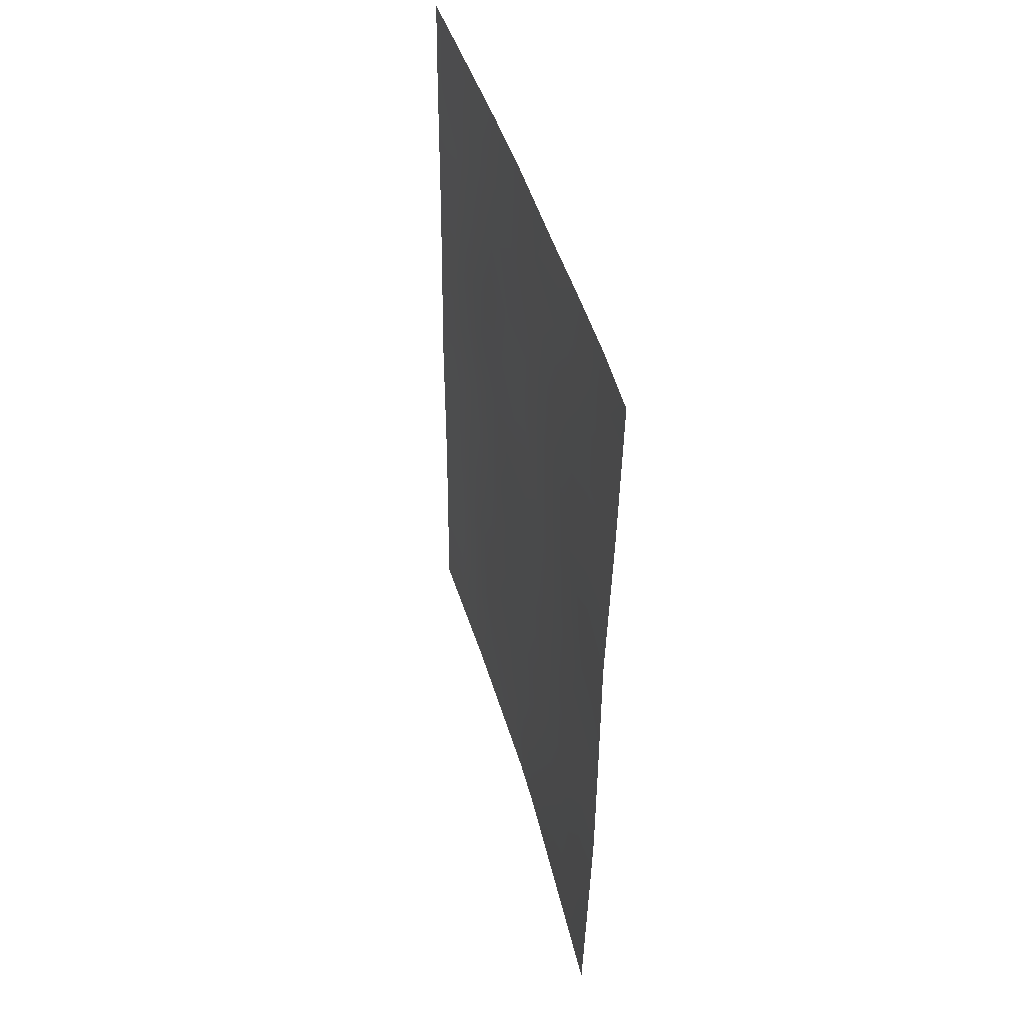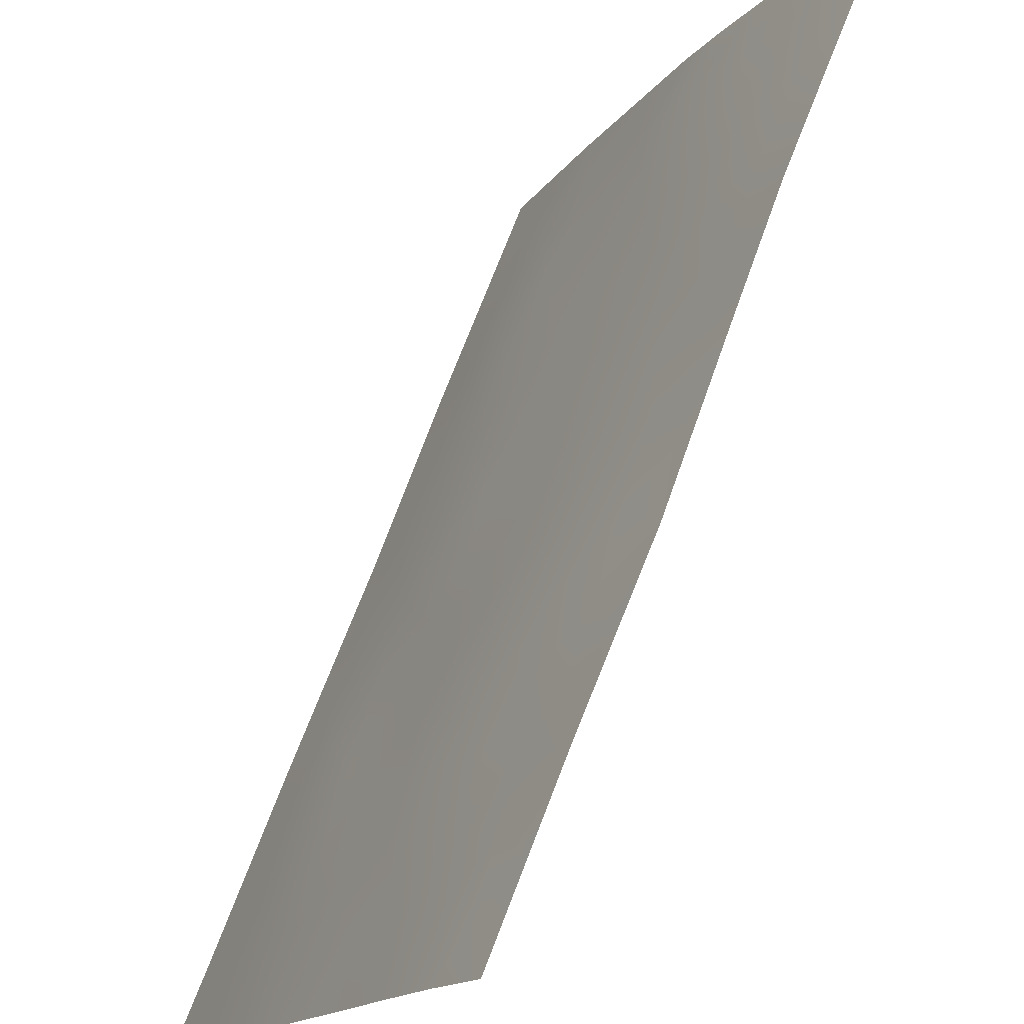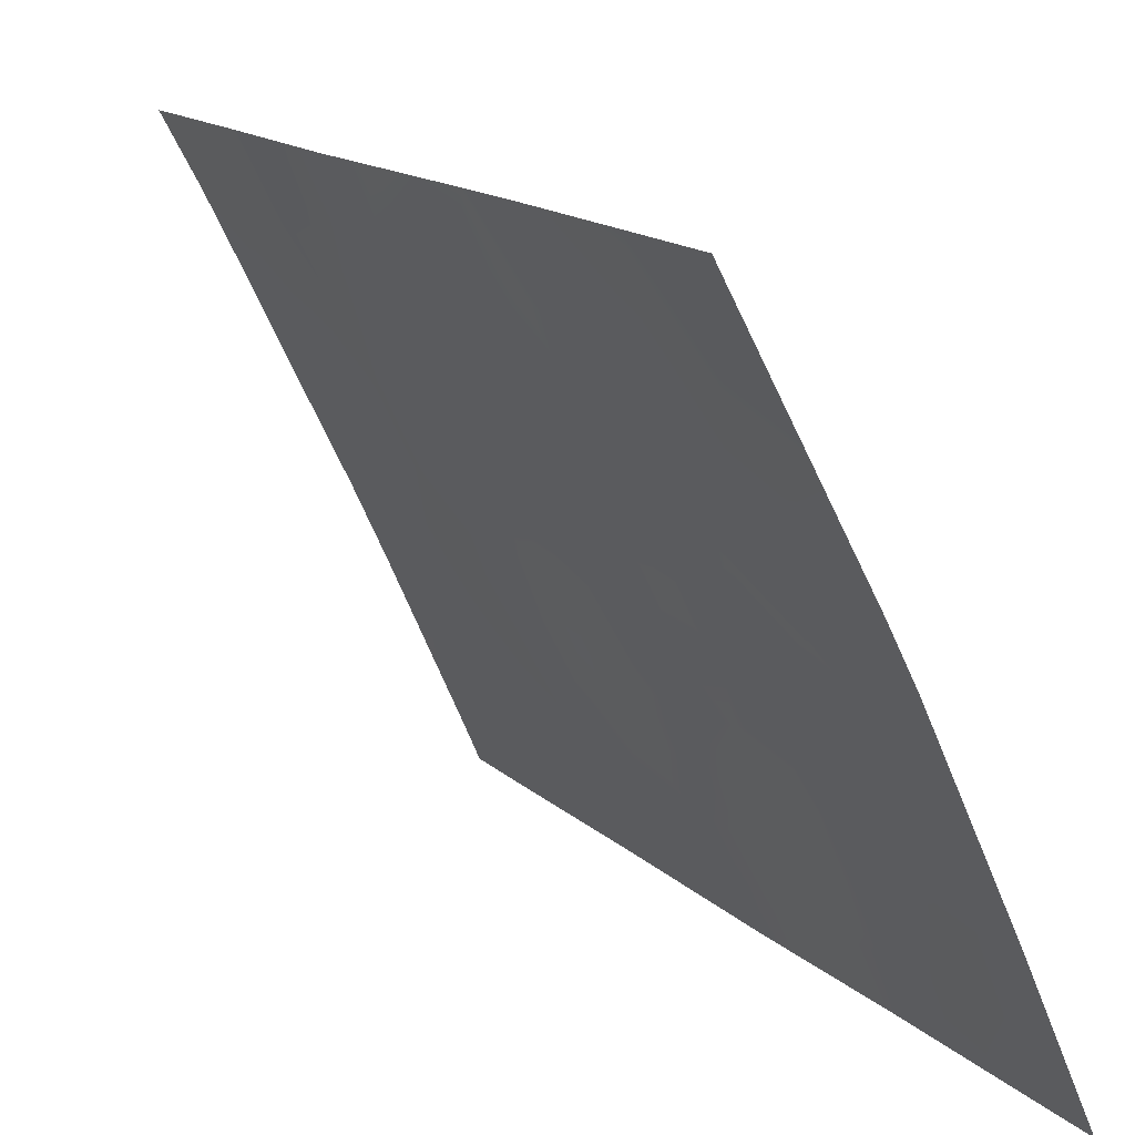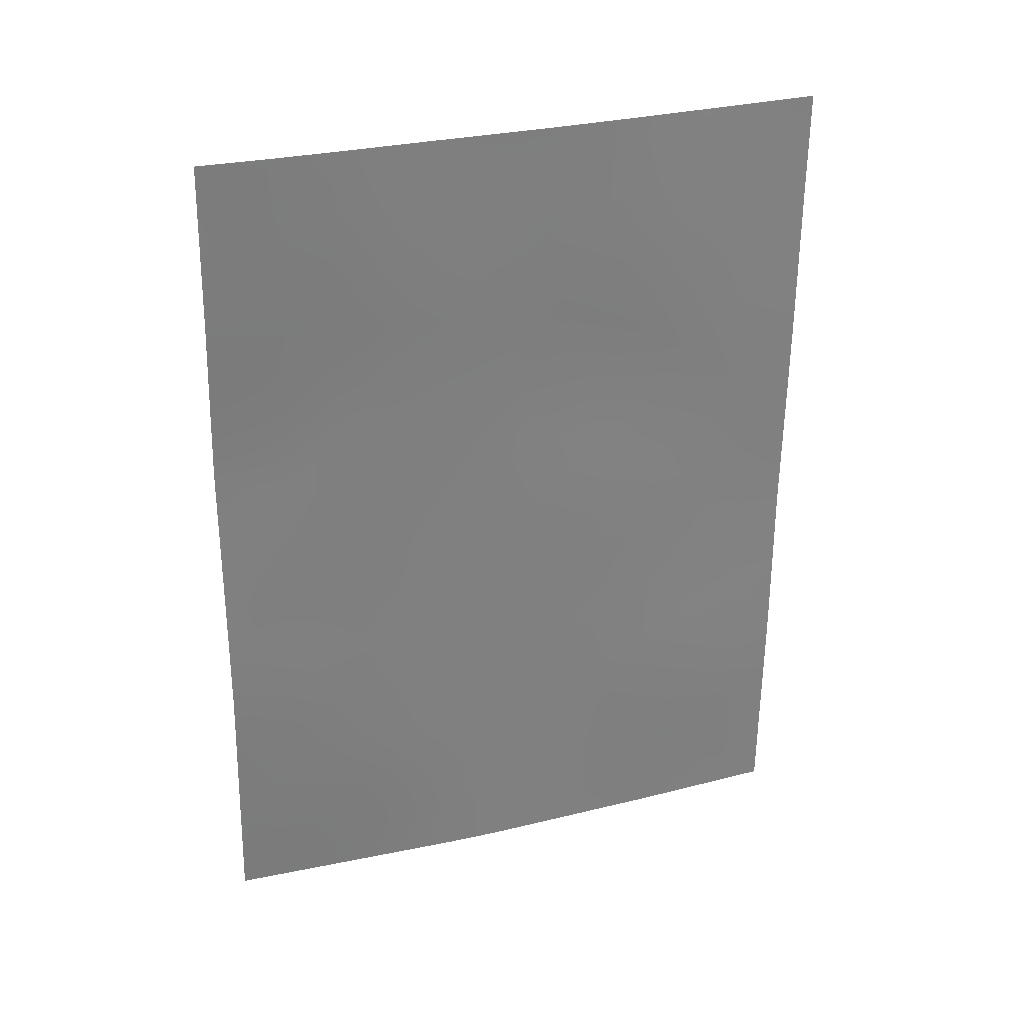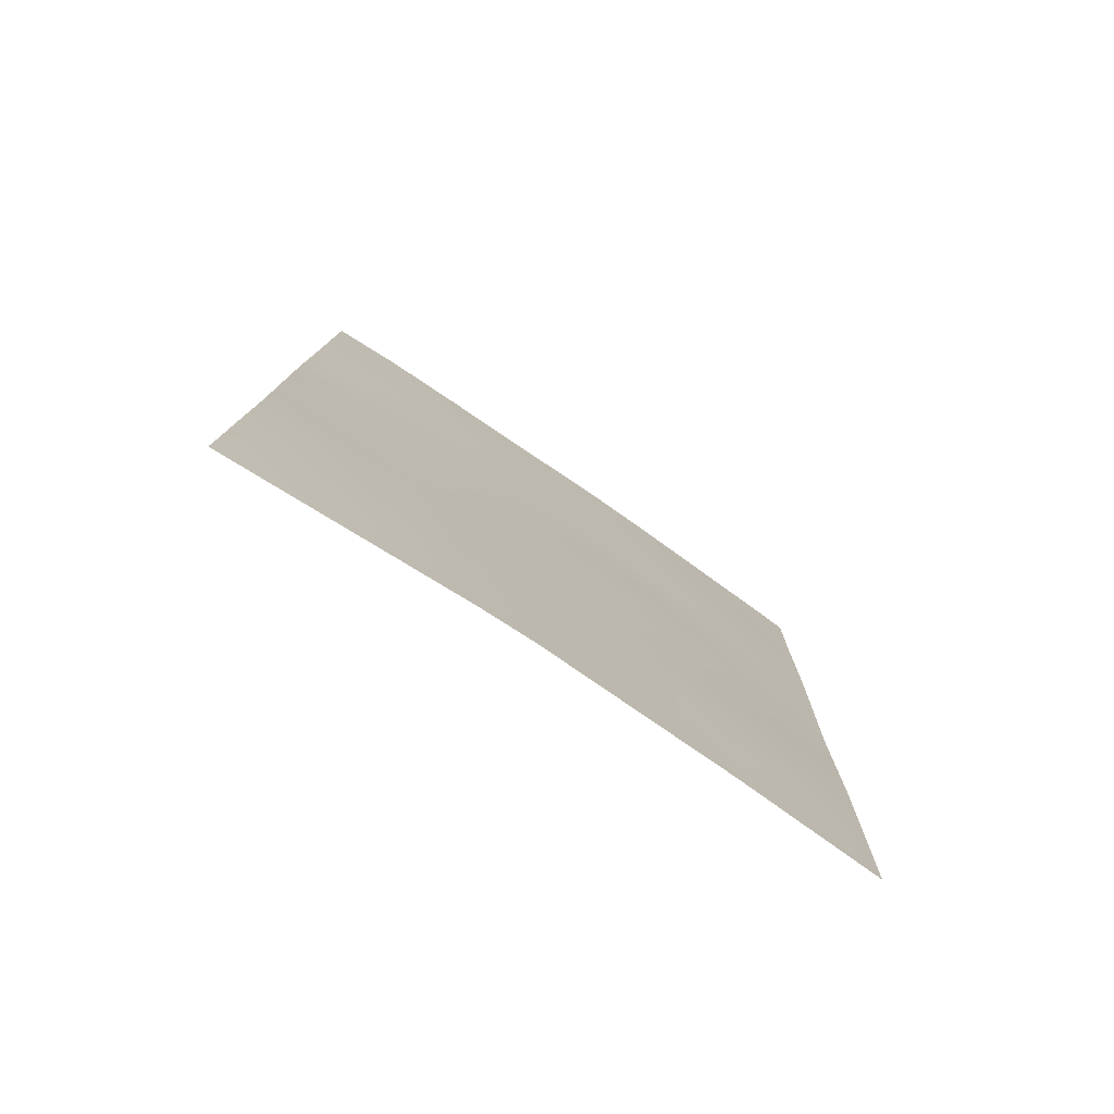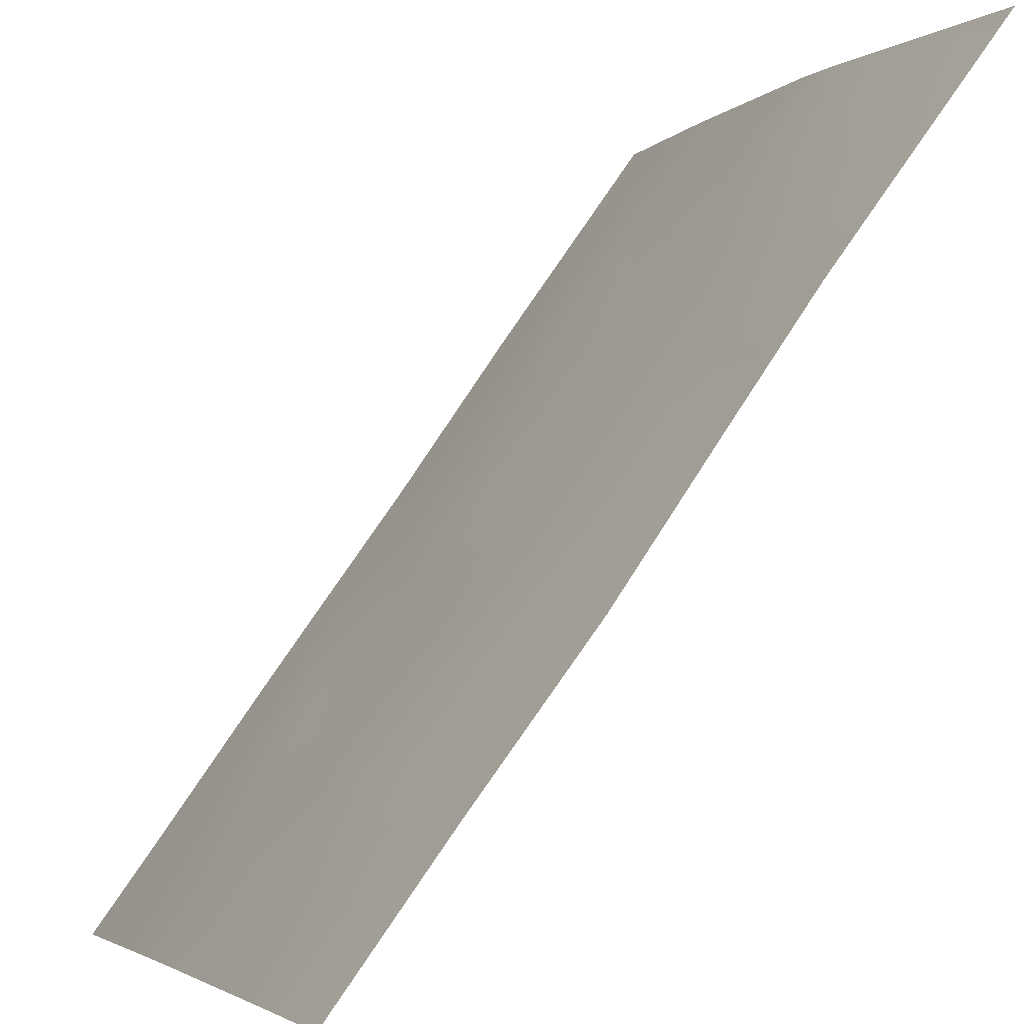
<metadata>
{"format":"obj","ext":"obj","renderer":"f3d","projection":"perspective","resolution":1024,"background":"white","views":[{"elev":45.9,"azim":138.7,"up":"+Z"},{"elev":64.8,"azim":19.0,"up":"+Y"},{"elev":14.4,"azim":151.4,"up":"+Y"},{"elev":29.6,"azim":-135.3,"up":"+Z"},{"elev":-78.5,"azim":-150.1,"up":"+Z"},{"elev":72.5,"azim":32.4,"up":"+Y"}]}
</metadata>
<code>
v -67.14 92 46.42
v -66.52 93.34 45.14
v -63.81 99.11 50
v -64.49 97.67 48.14
v -64.97 96.51 41.37
v -64.71 97.26 50
v -64.82 96.92 46.45
v -65.48 95.66 48.36
v -65.54 95.6 50
v -65.89 94.7 44
v -66.19 93.91 38
v -63.27 100 47.75
v -63.33 100 50
v -66.42 93.54 40.54
v -65.05 96.31 38
v -65.8 94.83 41.98
v -67.17 92 50
v -66.98 92.45 50
v -66.51 93.31 42.77
v -67.07 92 39.32
v -64.69 97.01 38
v -63.14 99.85 38
v -63.06 100 38.14
v -63.06 100 38
v -67.06 92 38
v -66 94.61 50
v -67.16 92 48.71
v -63.18 100 41.51
v -63.15 100 40.65
v -63.7 99.23 48.5
v -64.46 97.57 43
v -63.18 100 45.44
v -67.09 92 41.11
v -67.09 92 43.45
v -67.12 92 45.37
v -63.18 100 43.29
v -65.71 95.05 46.11
v -63.92 98.43 38
v -64.14 98.23 44.81
v -65.07 96.35 44.57
v -65.42 95.61 42.71
v -63.92 98.58 41.23
v -65.54 95.33 39.86
v -64.56 97.31 39.53
v -66.39 93.7 47.44
v -63.93 98.66 46.64
v -66.82 92.68 45.57
v -64.03 98.64 49.21
v -64.12 98.39 48.33
v -64.53 97.61 49.06
v -65.07 96.51 49.21
v -64.91 96.81 48.29
v -65.14 96.3 47.36
v -64.66 97.29 47.37
v -65.55 95.54 49.43
v -65.93 94.71 48.92
v -66.46 93.52 46.32
v -66.78 92.82 46.93
v -63.62 99.42 49.31
v -63.3 100 48.88
v -65.62 95.11 38
v -65.32 95.77 38.87
v -65.84 94.68 39.02
v -64.34 98.04 50
v -64.76 96.91 38.68
v -64.31 97.72 38
v -64.22 97.9 38.76
v -63.53 99.14 38
v -63.76 98.79 39
v -66.63 92.95 38
v -66.66 92.9 38.74
v -66.49 93.53 50
v -66.34 93.86 49.33
v -63.11 100 39.4
v -63.44 99.42 39.83
v -63.34 99.54 38.73
v -63.5 99.4 41.62
v -63.5 99.35 40.85
v -65.87 94.72 43
v -65.58 95.3 43.54
v -65.1 96.26 42.16
v -64.7 97.08 42.15
v -64.93 96.61 42.93
v -63.57 99.37 46.92
v -63.81 98.96 47.57
v -64.76 96.98 43.79
v -64.27 97.95 43.89
v -64.62 97.27 44.69
v -67.09 92 42.28
v -66.8 92.67 41.97
v -66.82 92.63 43.14
v -66.77 92.74 40.89
v -66.48 93.4 41.64
v -65.4 95.65 41.63
v -64.36 97.82 46.5
v -64.22 98.15 47.42
v -66.21 93.98 43.45
v -66.2 94.02 44.57
v -66.54 93.28 43.94
v -63.18 100 44.36
v -63.64 99.15 45.06
v -63.69 99.06 43.95
v -66.13 94.16 45.7
v -65.81 94.84 45.04
v -64.95 96.62 45.5
v -65.27 95.97 46.34
v -65.39 95.71 45.34
v -67.15 92 47.57
v -66.76 92.88 48.06
v -65.13 96.43 50
v -67.08 92 40.21
v -66.73 92.81 39.85
v -63.18 100 42.4
v -63.67 99.06 42.24
v -66.86 92.56 44.44
v -63.83 98.71 40.15
v -66.04 94.4 46.81
v -64.13 98.13 39.52
v -66.11 94.18 41.27
v -66.17 94.04 42.36
v -63.59 99.27 46.04
v -63.23 100 46.59
v -67.11 92 44.41
v -65.5 95.48 44.36
v -65.21 96.06 43.67
v -66.36 93.8 48.45
v -66 94.4 40.16
v -65.7 95.03 40.91
v -64.29 97.85 40.34
v -64.48 97.49 41.28
v -64.79 96.87 40.45
v -64.18 98.09 42.16
v -65.61 95.32 47.19
v -65.26 95.92 40.63
v -65.05 96.32 39.65
v -65.97 94.61 47.89
v -66.32 93.7 39.37
v -64.03 98.44 45.73
v -64.5 97.54 45.6
v -63.93 98.58 43.06
v -63.5 99.39 43
v -66.68 93.08 49.13
f 1 35 47
f 50 51 52
f 53 54 52
f 8 55 56
f 48 59 3
f 13 59 60
f 61 62 63
f 64 50 48
f 65 21 66
f 68 76 69
f 24 23 22
f 70 11 71
f 74 75 76
f 42 78 77
f 79 41 80
f 81 82 83
f 46 84 85
f 86 87 88
f 89 90 91
f 92 93 90
f 81 41 94
f 54 95 96
f 97 98 99
f 100 101 102
f 103 98 104
f 105 106 107
f 108 58 109
f 110 55 51
f 111 112 92
f 113 114 77
f 115 91 99
f 75 78 116
f 103 117 57
f 93 119 120
f 84 121 122
f 85 49 96
f 34 115 123
f 124 107 104
f 86 125 83
f 97 120 79
f 125 124 80
f 127 128 119
f 116 129 118
f 129 130 131
f 132 82 130
f 53 133 106
f 134 94 128
f 62 65 135
f 135 131 134
f 126 136 56
f 117 133 136
f 63 127 137
f 71 137 112
f 121 138 101
f 138 95 139
f 88 139 105
f 102 87 140
f 140 132 114
f 30 48 49
f 49 48 50
f 4 50 52
f 50 6 51
f 52 51 8
f 8 53 52
f 53 7 54
f 52 54 4
f 26 56 55
f 47 2 57
f 58 57 45
f 48 30 59
f 3 59 13
f 30 60 59
f 60 30 12
f 11 61 63
f 61 15 62
f 63 62 43
f 3 64 48
f 64 6 50
f 49 50 4
f 44 65 67
f 67 65 66
f 67 66 38
f 38 68 69
f 68 22 76
f 25 71 20
f 71 25 70
f 26 72 73
f 23 74 76
f 74 29 75
f 76 75 69
f 29 28 78
f 77 78 28
f 10 79 80
f 79 16 41
f 41 81 83
f 81 5 82
f 83 82 31
f 84 12 85
f 30 85 12
f 40 86 88
f 86 31 87
f 88 87 39
f 34 89 91
f 89 33 90
f 91 90 19
f 33 92 90
f 92 14 93
f 90 93 19
f 5 81 94
f 94 41 16
f 4 54 96
f 54 7 95
f 96 95 46
f 19 97 99
f 97 10 98
f 99 98 2
f 36 100 102
f 100 32 101
f 102 101 39
f 37 103 104
f 103 2 98
f 104 98 10
f 40 105 107
f 105 7 106
f 107 106 37
f 27 108 109
f 108 1 58
f 109 58 45
f 6 110 51
f 110 9 55
f 51 55 8
f 33 111 92
f 111 20 112
f 92 112 14
f 28 113 77
f 113 36 141
f 77 114 42
f 15 21 65
f 2 115 99
f 115 34 91
f 99 91 19
f 69 75 116
f 75 29 78
f 116 78 42
f 2 103 57
f 103 37 117
f 57 117 45
f 23 76 22
f 38 69 67
f 67 118 44
f 19 93 120
f 93 14 119
f 120 119 16
f 12 84 122
f 84 46 121
f 122 121 32
f 46 85 96
f 85 30 49
f 96 49 4
f 115 35 123
f 10 124 104
f 124 40 107
f 104 107 37
f 31 86 83
f 86 40 125
f 83 125 41
f 10 97 79
f 97 19 120
f 79 120 16
f 142 27 109
f 126 109 45
f 41 125 80
f 125 40 124
f 80 124 10
f 14 127 119
f 127 43 128
f 119 128 16
f 69 116 118
f 116 42 129
f 118 129 44
f 44 129 131
f 129 42 130
f 131 130 5
f 42 132 130
f 132 31 82
f 130 82 5
f 7 53 106
f 53 8 133
f 106 133 37
f 43 134 128
f 134 5 94
f 128 94 16
f 43 62 135
f 62 15 65
f 135 65 44
f 43 135 134
f 135 44 131
f 134 131 5
f 73 126 56
f 126 45 136
f 56 136 8
f 45 117 136
f 117 37 133
f 136 133 8
f 56 26 73
f 63 43 127
f 137 127 14
f 20 71 112
f 112 137 14
f 32 121 101
f 121 46 138
f 101 138 39
f 39 138 139
f 138 46 95
f 139 95 7
f 40 88 105
f 88 39 139
f 105 139 7
f 102 39 87
f 140 87 31
f 140 31 132
f 114 132 42
f 67 69 118
f 36 102 141
f 113 141 114
f 141 102 140
f 114 141 140
f 55 9 26
f 18 27 142
f 72 18 142
f 17 27 18
f 47 57 58
f 1 47 58
f 72 142 73
f 142 109 126
f 47 35 115
f 47 115 2
f 73 142 126
f 11 63 137
f 71 11 137

</code>
